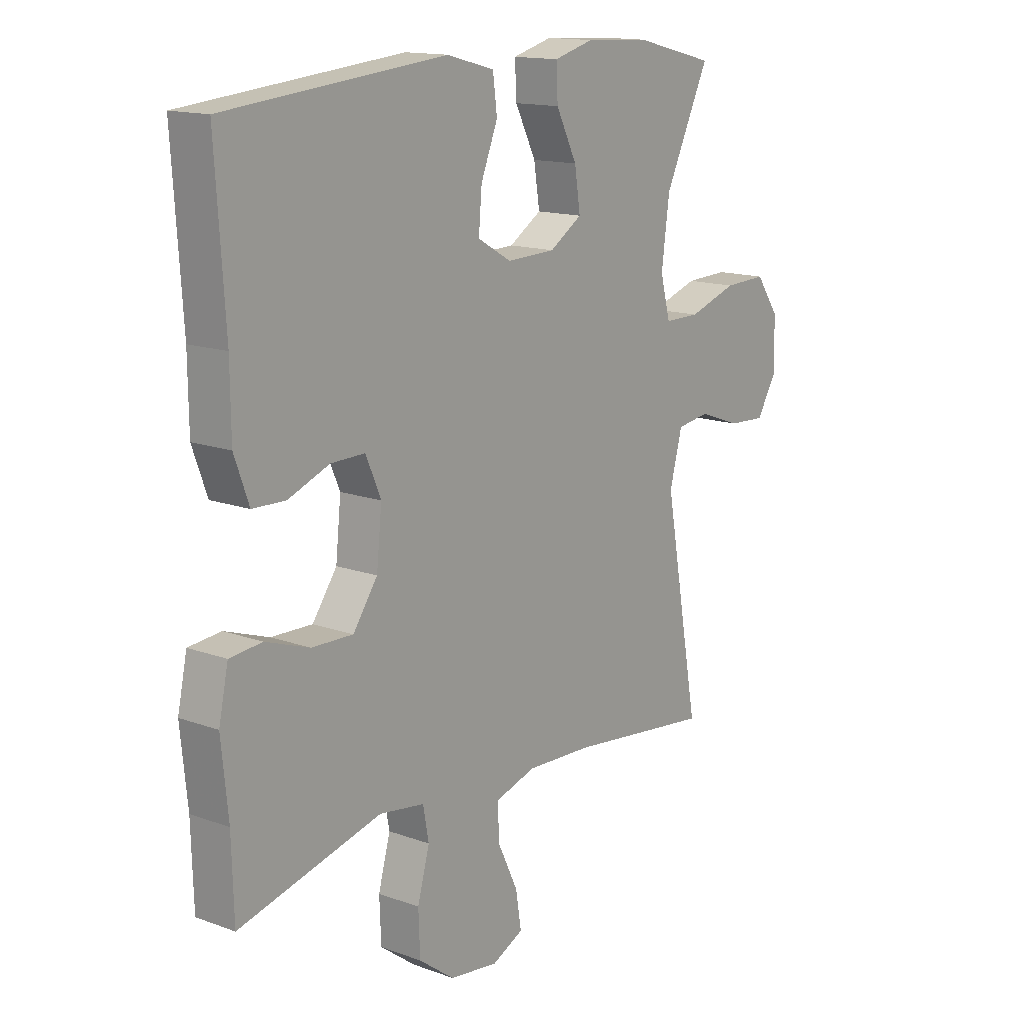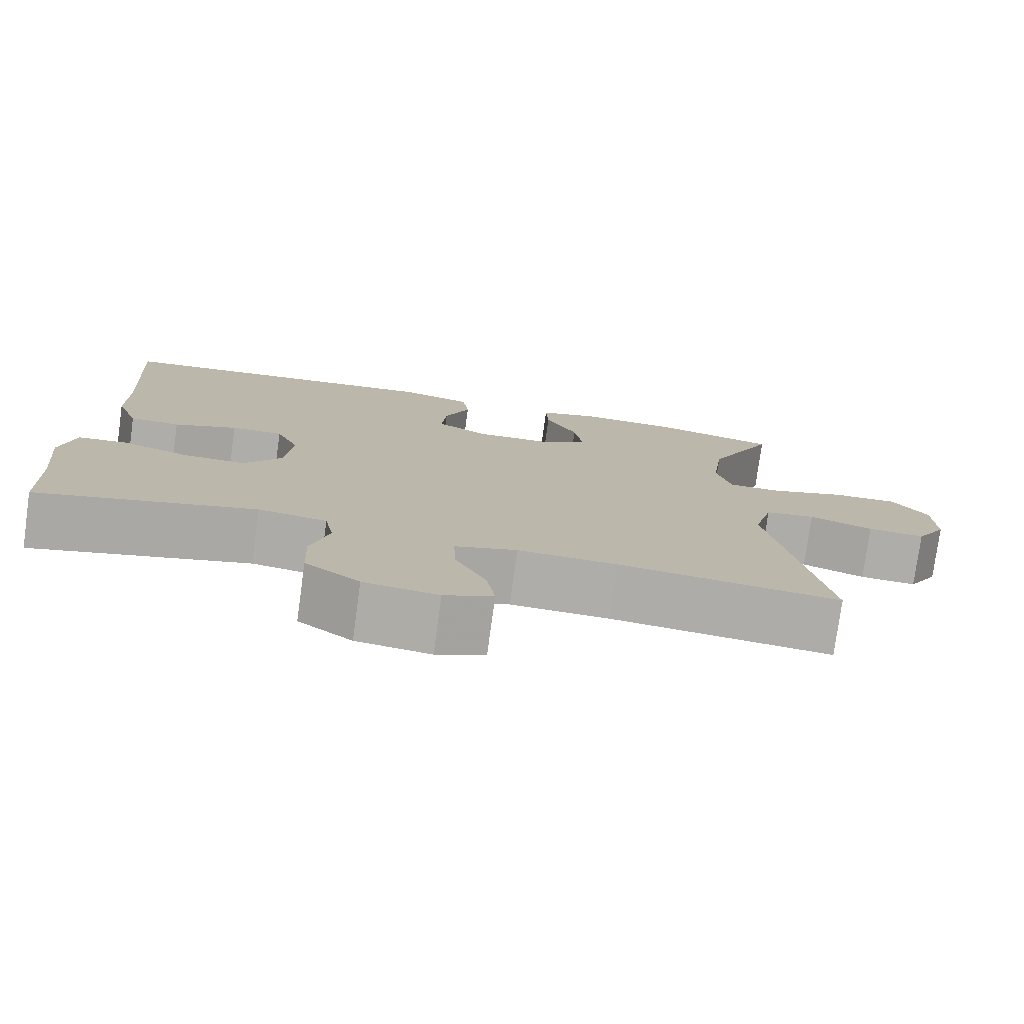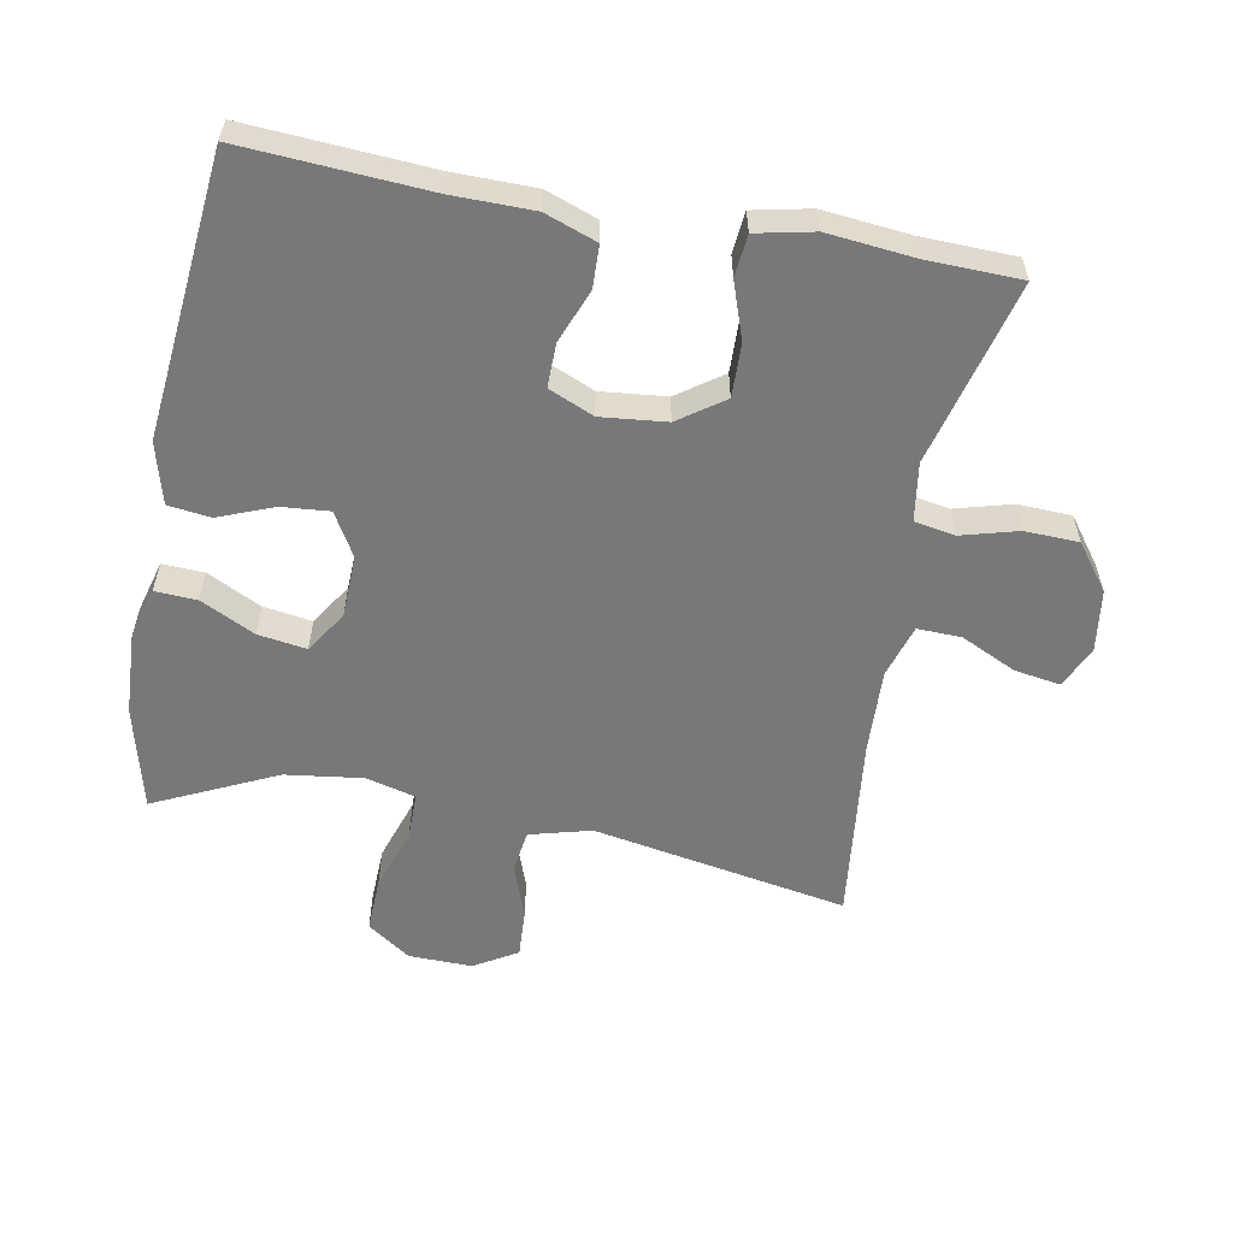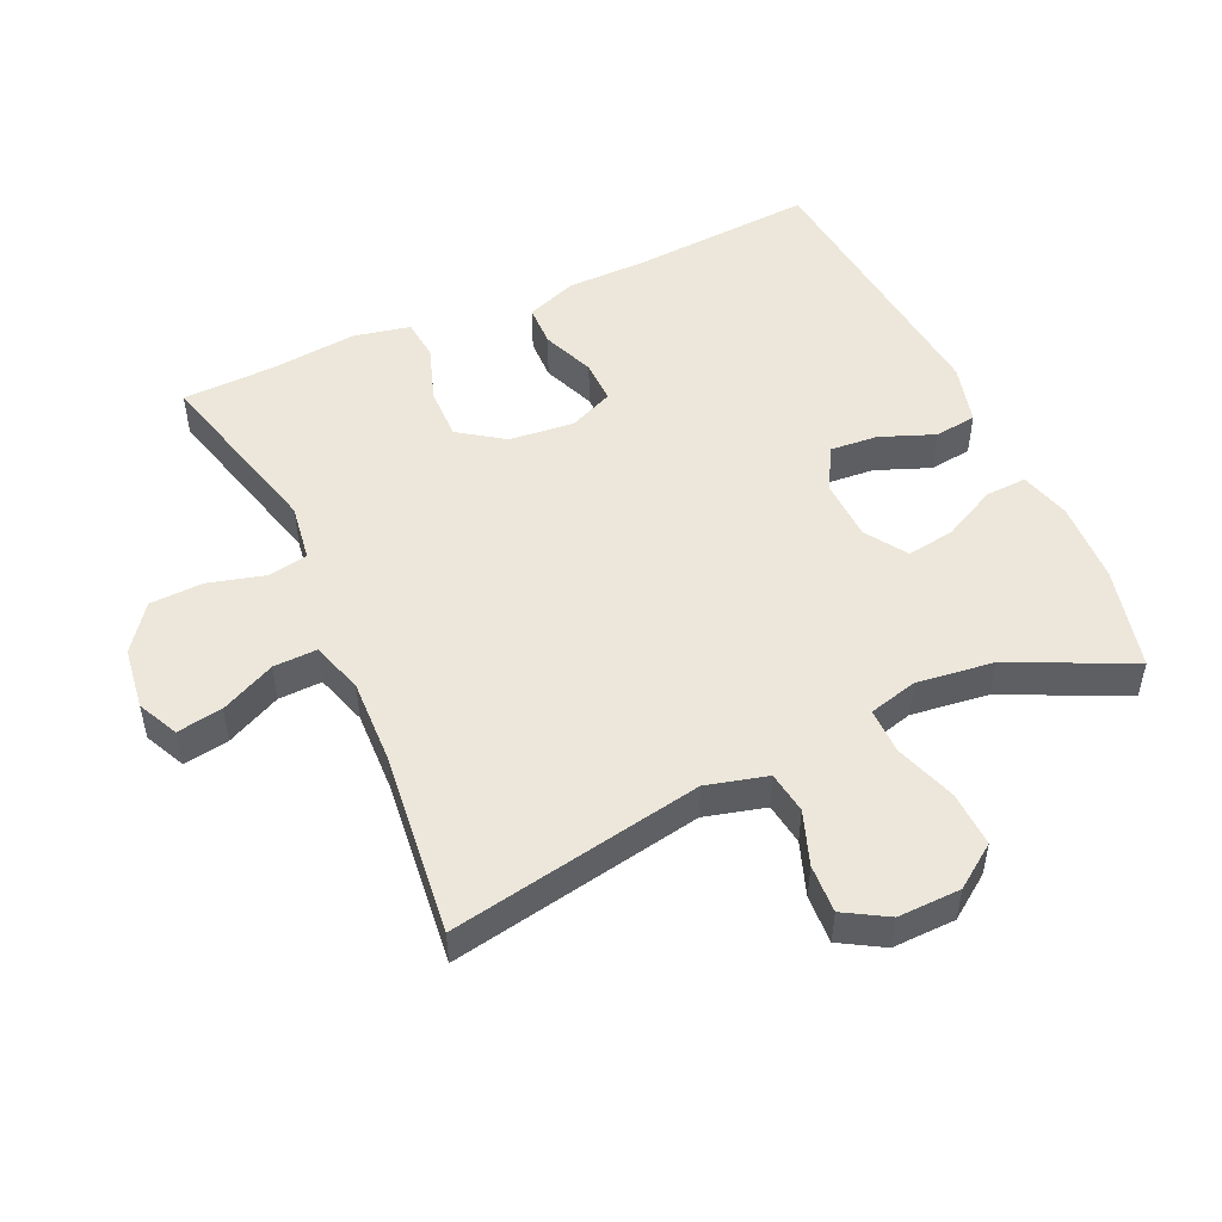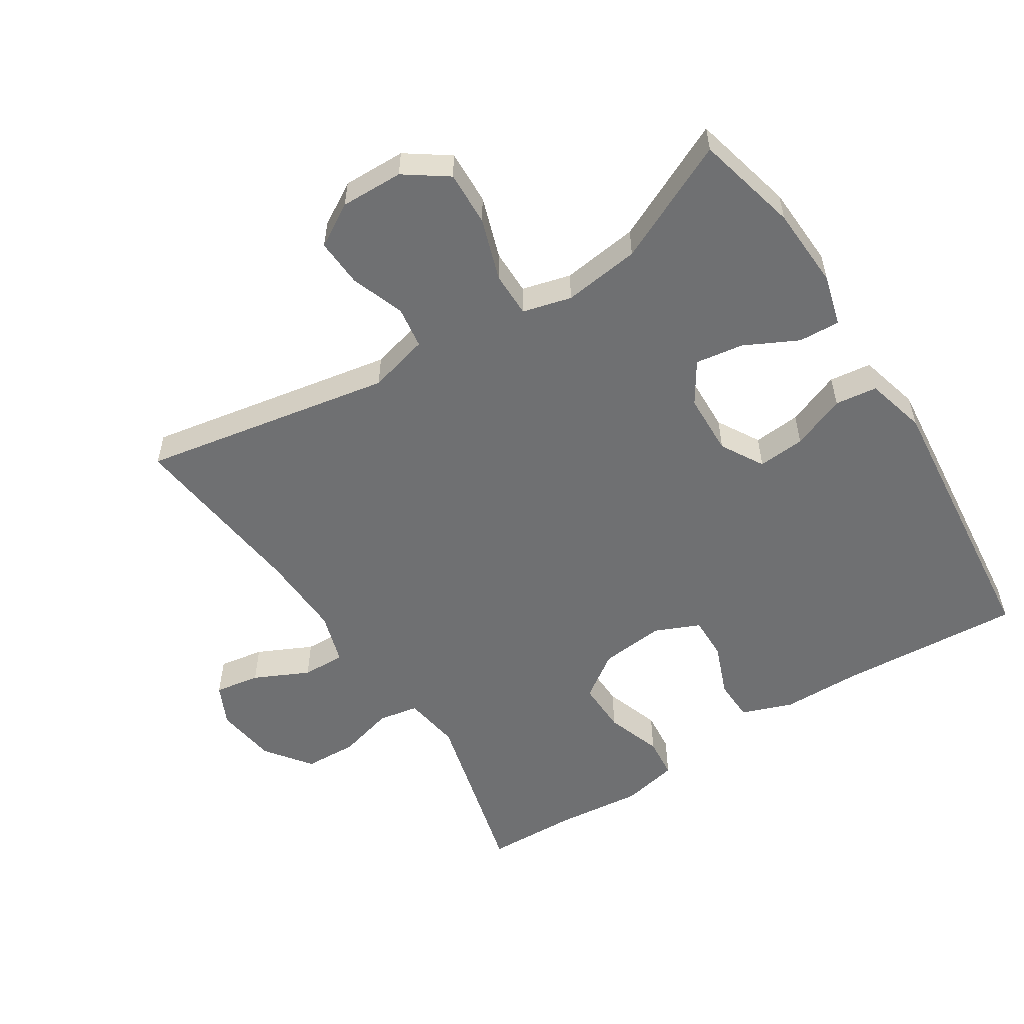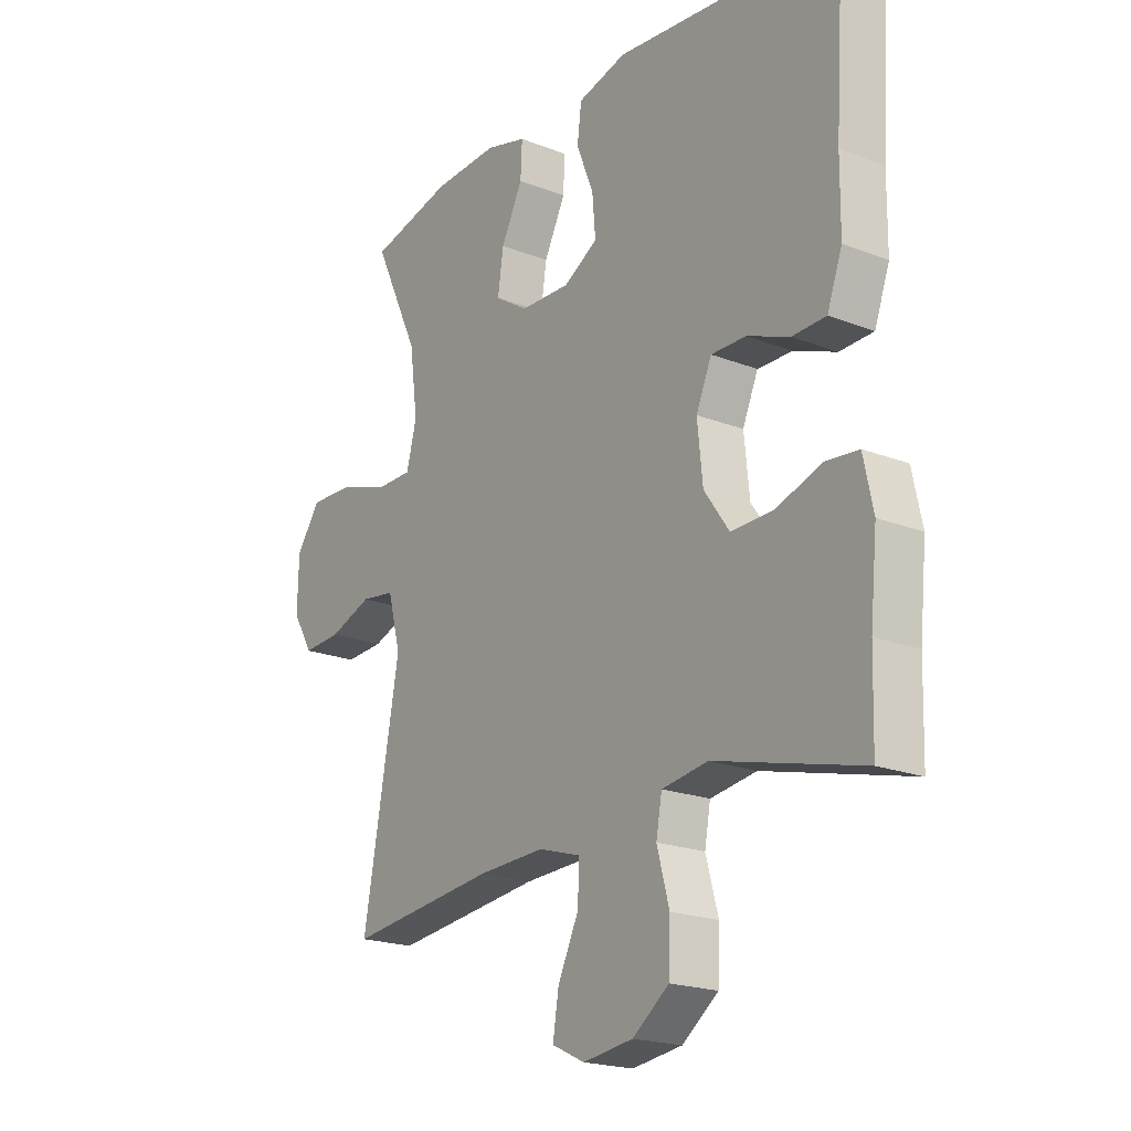
<metadata>
{"format":"obj","ext":"obj","renderer":"f3d","projection":"perspective","resolution":1024,"background":"white","views":[{"elev":14.7,"azim":128.2,"up":"+Z"},{"elev":-77.4,"azim":172.2,"up":"+Z"},{"elev":-57.5,"azim":79.5,"up":"+Y"},{"elev":50.4,"azim":-114.7,"up":"+Y"},{"elev":-54.9,"azim":-57.5,"up":"+Y"},{"elev":-20.3,"azim":54.5,"up":"+Z"}]}
</metadata>
<code>
v -0.5 0.07 -0.5
v -0.432 0.07 -0.123
v -0.456 0.07 -0.032
v -0.519 0.07 -0.023
v -0.599 0.07 -0.052
v -0.671 0.07 -0.056
v -0.709 0.07 0.008
v -0.707 0.07 0.102
v -0.662 0.07 0.166
v -0.58 0.07 0.163
v -0.487 0.07 0.132
v -0.419 0.07 0.132
v -0.4 0.07 0.205
v -0.415 0.07 0.32
v -0.5 0.07 0.5
v -0.346 0.07 0.538
v -0.223 0.07 0.544
v -0.147 0.07 0.523
v -0.15 0.07 0.461
v -0.19 0.07 0.381
v -0.201 0.07 0.309
v -0.139 0.07 0.269
v -0.046 0.07 0.266
v 0.018 0.07 0.303
v 0.012 0.07 0.374
v -0.02 0.07 0.455
v -0.012 0.07 0.518
v 0.079 0.07 0.542
v 0.5 0.07 0.5
v 0.482 0.07 0.225
v 0.481 0.07 0.106
v 0.453 0.07 0.029
v 0.39 0.07 0.027
v 0.311 0.07 0.058
v 0.246 0.07 0.059
v 0.217 0.07 -0.008
v 0.227 0.07 -0.105
v 0.274 0.07 -0.172
v 0.353 0.07 -0.17
v 0.437 0.07 -0.141
v 0.499 0.07 -0.147
v 0.517 0.07 -0.232
v 0.504 0.07 -0.361
v 0.5 0.07 -0.5
v 0.227 0.07 -0.43
v 0.141 0.07 -0.443
v 0.13 0.07 -0.503
v 0.153 0.07 -0.587
v 0.15 0.07 -0.667
v 0.082 0.07 -0.718
v -0.011 0.07 -0.731
v -0.072 0.07 -0.702
v -0.061 0.07 -0.634
v -0.022 0.07 -0.552
v -0.02 0.07 -0.487
v -0.098 0.07 -0.463
v -0.223 0.07 -0.468
v -0.5 0 -0.5
v -0.432 0 -0.123
v -0.456 0 -0.032
v -0.519 0 -0.023
v -0.599 0 -0.052
v -0.671 0 -0.056
v -0.709 0 0.008
v -0.707 0 0.102
v -0.662 0 0.166
v -0.58 0 0.163
v -0.487 0 0.132
v -0.419 0 0.132
v -0.4 0 0.205
v -0.415 0 0.32
v -0.5 0 0.5
v -0.346 0 0.538
v -0.223 0 0.544
v -0.147 0 0.523
v -0.15 0 0.461
v -0.19 0 0.381
v -0.201 0 0.309
v -0.139 0 0.269
v -0.046 0 0.266
v 0.018 0 0.303
v 0.012 0 0.374
v -0.02 0 0.455
v -0.012 0 0.518
v 0.079 0 0.542
v 0.5 0 0.5
v 0.482 0 0.225
v 0.481 0 0.106
v 0.453 0 0.029
v 0.39 0 0.027
v 0.311 0 0.058
v 0.246 0 0.059
v 0.217 0 -0.008
v 0.227 0 -0.105
v 0.274 0 -0.172
v 0.353 0 -0.17
v 0.437 0 -0.141
v 0.499 0 -0.147
v 0.517 0 -0.232
v 0.504 0 -0.361
v 0.5 0 -0.5
v 0.227 0 -0.43
v 0.141 0 -0.443
v 0.13 0 -0.503
v 0.153 0 -0.587
v 0.15 0 -0.667
v 0.082 0 -0.718
v -0.011 0 -0.731
v -0.072 0 -0.702
v -0.061 0 -0.634
v -0.022 0 -0.552
v -0.02 0 -0.487
v -0.098 0 -0.463
v -0.223 0 -0.468
f 51 52 53 54
f 51 54 55
f 50 51 55
f 47 48 49 50
f 46 47 50 55
f 43 44 45
f 43 45 46
f 42 43 46
f 39 40 41 42
f 38 39 42 46
f 37 38 46 55
f 31 32 33 34
f 30 31 34 35
f 29 30 35
f 28 29 35
f 25 26 27 28
f 24 25 28 35
f 23 24 35 36
f 17 18 19 20
f 17 20 21
f 14 15 16 17
f 13 14 17 21
f 12 13 21 22
f 8 9 10 11
f 8 11 12
f 7 8 12
f 4 5 6 7
f 3 4 7 12
f 2 3 12 22
f 57 1 2 22
f 36 37 55 56
f 36 56 57
f 22 23 36 57
f 111 110 109 108
f 112 111 108
f 112 108 107
f 107 106 105 104
f 112 107 104 103
f 102 101 100
f 103 102 100
f 103 100 99
f 99 98 97 96
f 103 99 96 95
f 112 103 95 94
f 91 90 89 88
f 92 91 88 87
f 92 87 86
f 92 86 85
f 85 84 83 82
f 92 85 82 81
f 93 92 81 80
f 77 76 75 74
f 78 77 74
f 74 73 72 71
f 78 74 71 70
f 79 78 70 69
f 68 67 66 65
f 69 68 65
f 69 65 64
f 64 63 62 61
f 69 64 61 60
f 79 69 60 59
f 79 59 58 114
f 113 112 94 93
f 114 113 93
f 114 93 80 79
f 1 58 59 2
f 2 59 60 3
f 3 60 61 4
f 4 61 62 5
f 5 62 63 6
f 6 63 64 7
f 7 64 65 8
f 8 65 66 9
f 9 66 67 10
f 10 67 68 11
f 11 68 69 12
f 12 69 70 13
f 13 70 71 14
f 14 71 72 15
f 15 72 73 16
f 16 73 74 17
f 17 74 75 18
f 18 75 76 19
f 19 76 77 20
f 20 77 78 21
f 21 78 79 22
f 22 79 80 23
f 23 80 81 24
f 24 81 82 25
f 25 82 83 26
f 26 83 84 27
f 27 84 85 28
f 28 85 86 29
f 29 86 87 30
f 30 87 88 31
f 31 88 89 32
f 32 89 90 33
f 33 90 91 34
f 34 91 92 35
f 35 92 93 36
f 36 93 94 37
f 37 94 95 38
f 38 95 96 39
f 39 96 97 40
f 40 97 98 41
f 41 98 99 42
f 42 99 100 43
f 43 100 101 44
f 44 101 102 45
f 45 102 103 46
f 46 103 104 47
f 47 104 105 48
f 48 105 106 49
f 49 106 107 50
f 50 107 108 51
f 51 108 109 52
f 52 109 110 53
f 53 110 111 54
f 54 111 112 55
f 55 112 113 56
f 56 113 114 57
f 57 114 58 1

</code>
